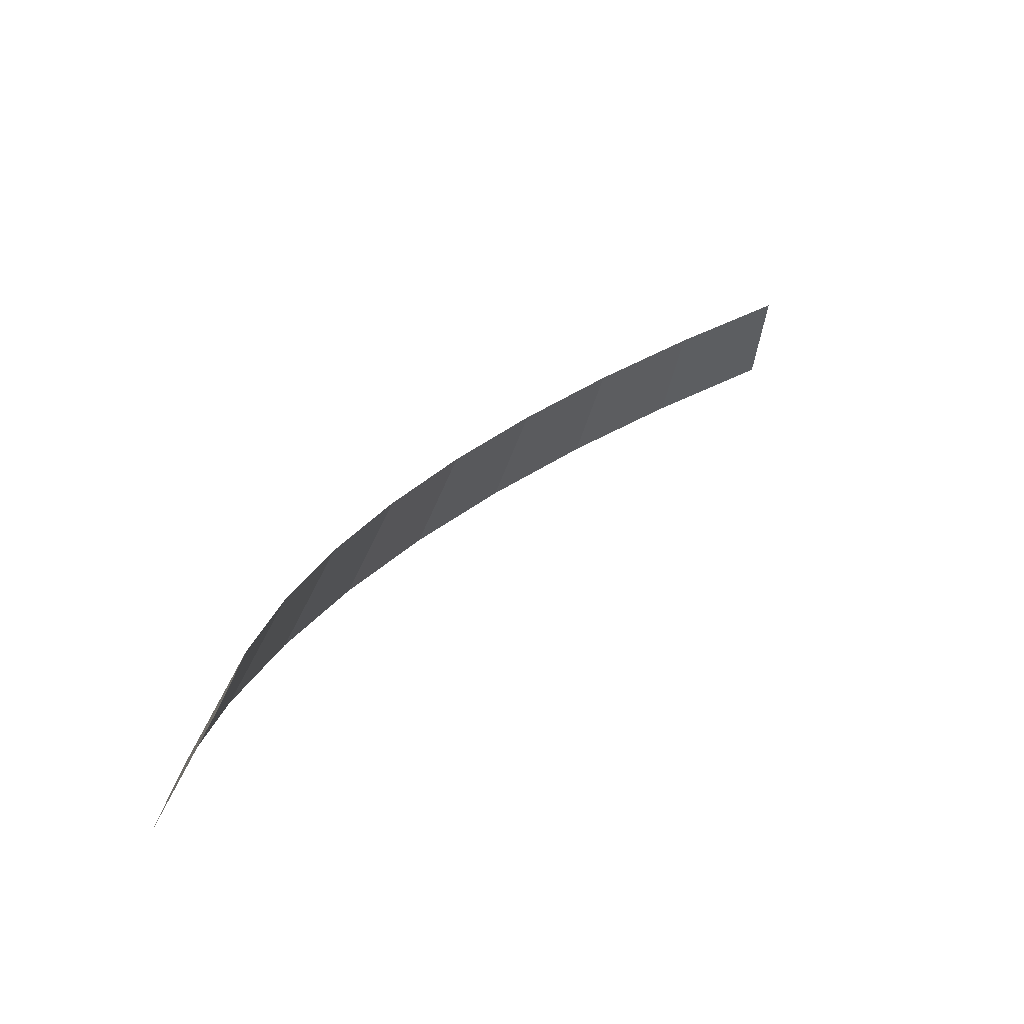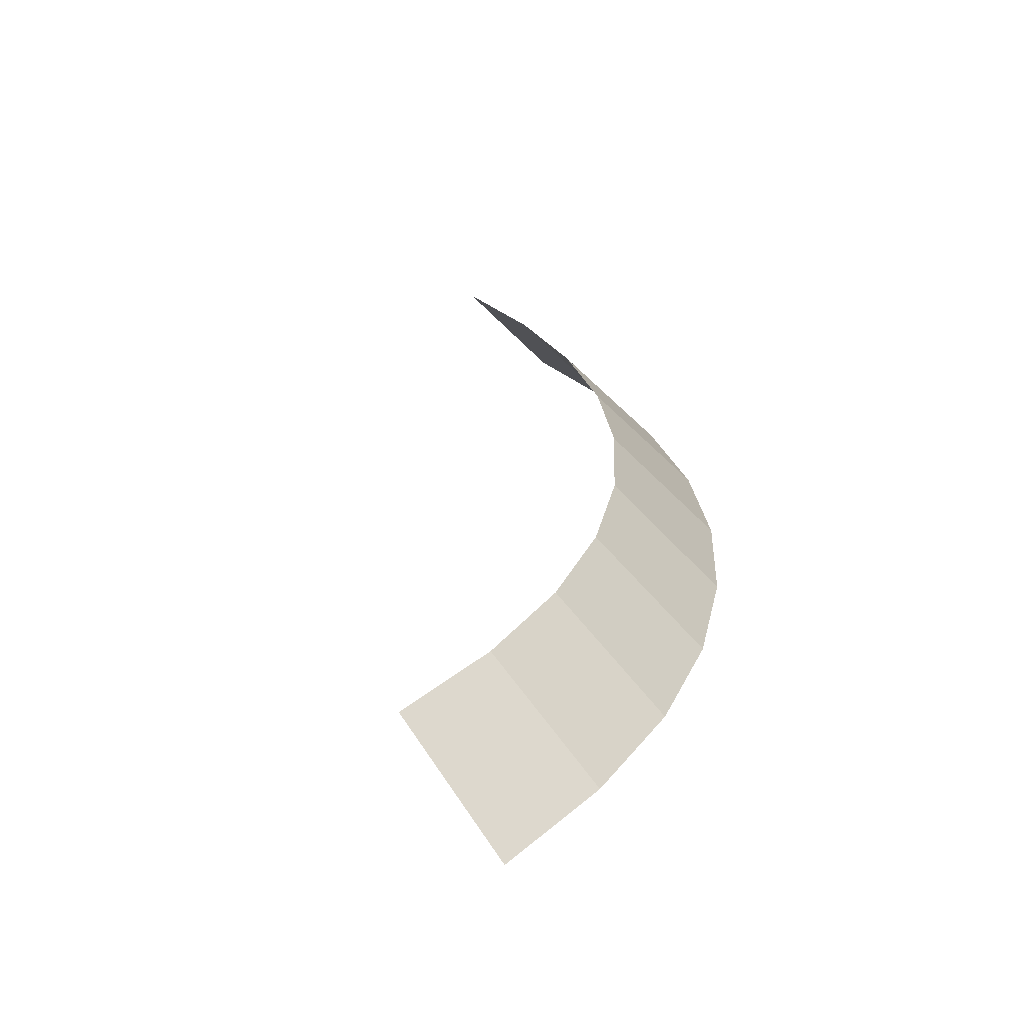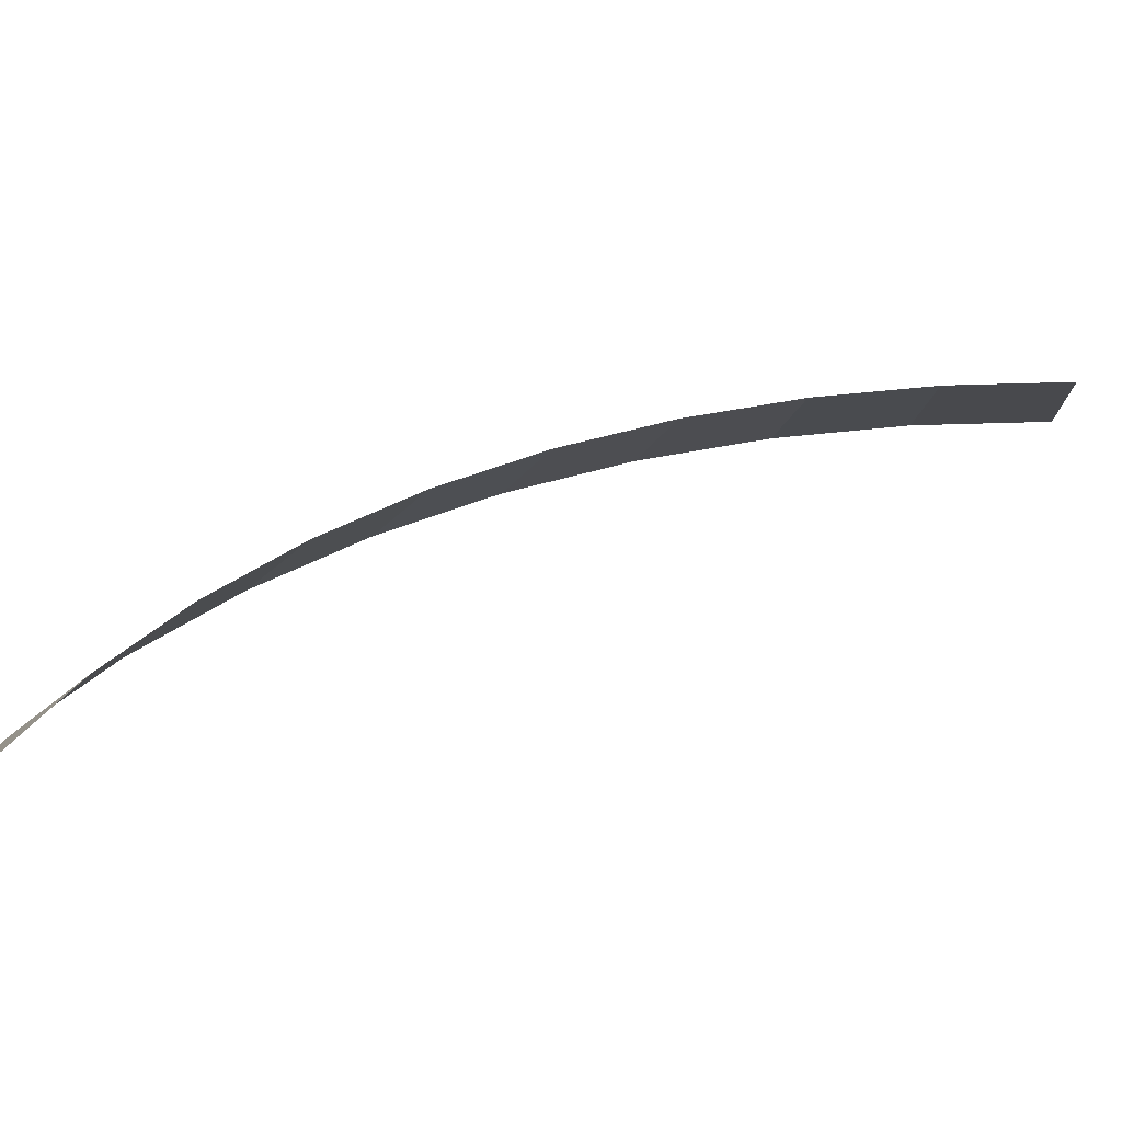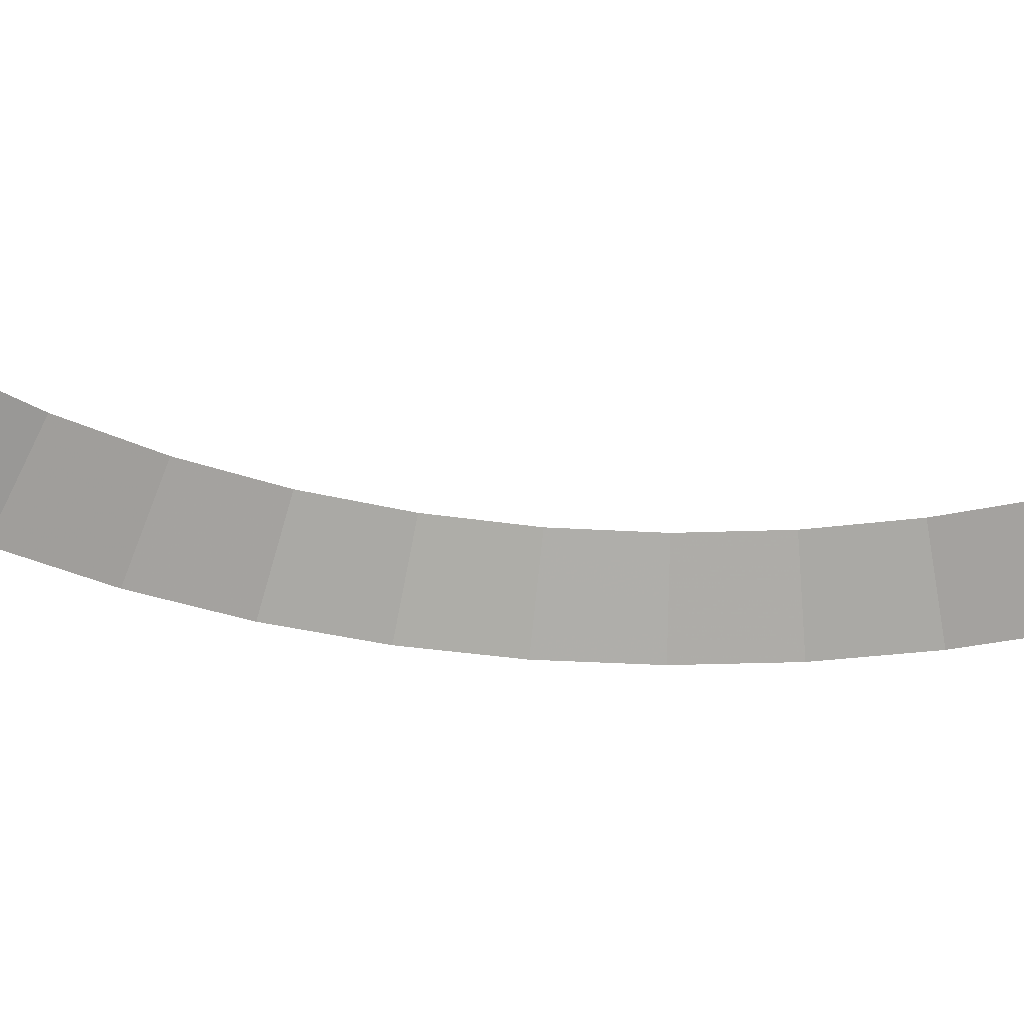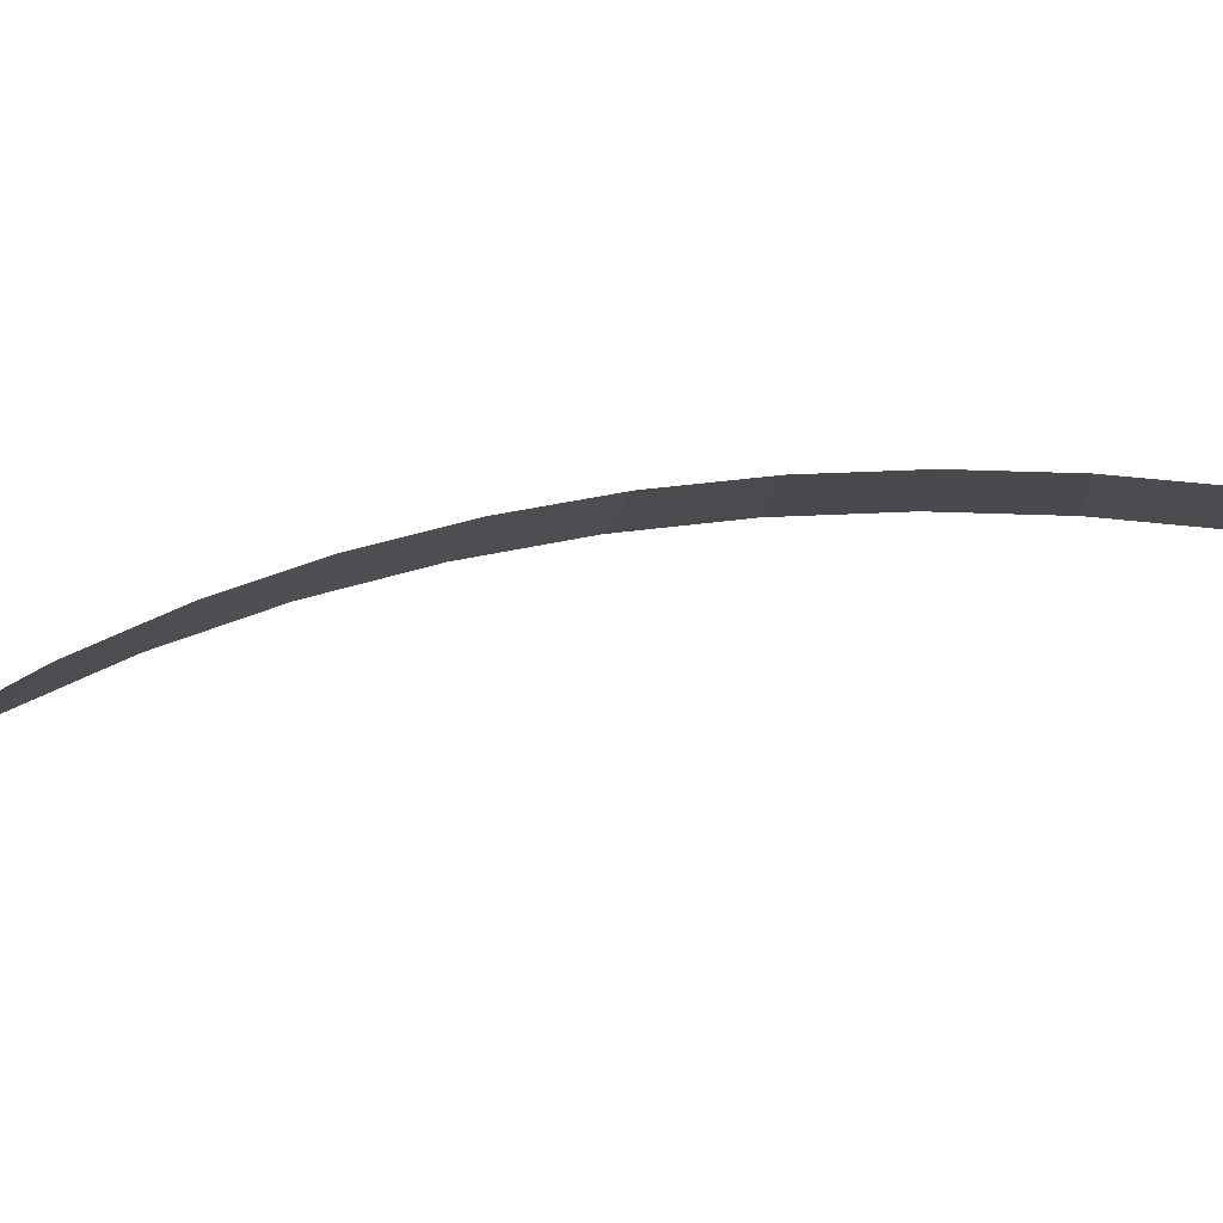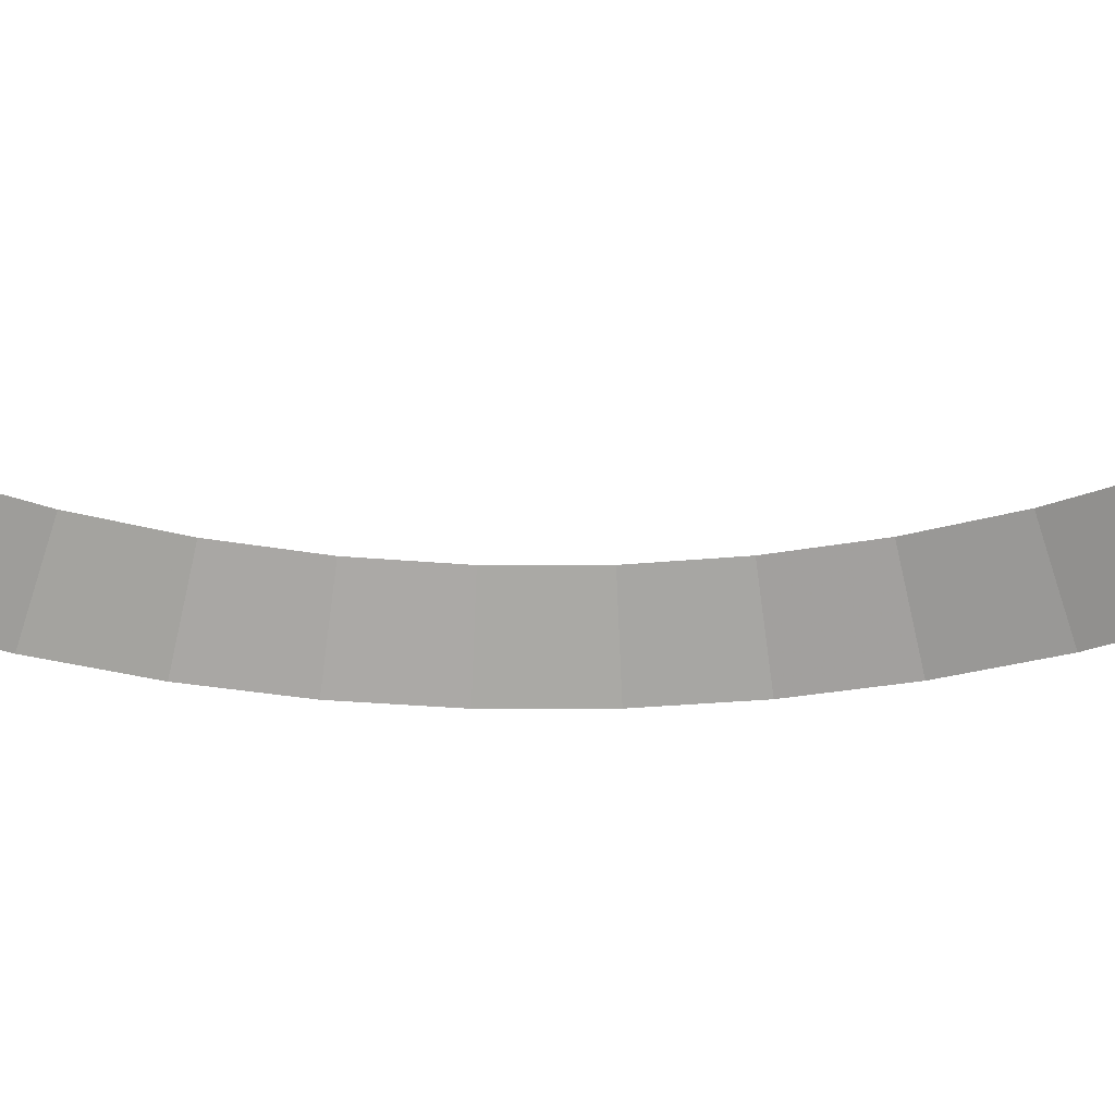
<metadata>
{"format":"obj","ext":"obj","renderer":"f3d","projection":"perspective","resolution":1024,"background":"white","views":[{"elev":-72.9,"azim":-163.5,"up":"+Z"},{"elev":21.6,"azim":-31.7,"up":"+Y"},{"elev":32.4,"azim":-156.8,"up":"+Y"},{"elev":-32.3,"azim":-136.0,"up":"+Y"},{"elev":32.2,"azim":-143.0,"up":"+Y"},{"elev":-30.4,"azim":-123.6,"up":"+Y"}]}
</metadata>
<code>
v 0.5 0.05 0
v 0.4957 0.05 0.06525
v 0.5453 0 0.07178
v 0.55 0 0
v 0.4957 0.05 0.06525
v 0.4829 0.05 0.1294
v 0.5312 0 0.1423
v 0.5453 0 0.07178
v 0.4829 0.05 0.1294
v 0.462 0.05 0.1913
v 0.5081 0 0.2105
v 0.5312 0 0.1423
v 0.462 0.05 0.1913
v 0.433 0.05 0.25
v 0.4763 0 0.275
v 0.5081 0 0.2105
v 0.433 0.05 0.25
v 0.3967 0.05 0.3044
v 0.4364 0 0.3348
v 0.4763 0 0.275
v 0.3967 0.05 0.3044
v 0.3535 0.05 0.3535
v 0.3889 0 0.3889
v 0.4364 0 0.3348
v 0.3535 0.05 0.3535
v 0.3044 0.05 0.3967
v 0.3348 0 0.4364
v 0.3889 0 0.3889
v 0.3044 0.05 0.3967
v 0.25 0.05 0.433
v 0.275 0 0.4763
v 0.3348 0 0.4364
v 0.25 0.05 0.433
v 0.1913 0.05 0.462
v 0.2105 0 0.5081
v 0.275 0 0.4763
g mesh2654
f 1 2 3
f 3 4 1
f 5 6 7
f 7 8 5
f 9 10 11
f 11 12 9
f 13 14 15
f 15 16 13
f 17 18 19
f 19 20 17
f 21 22 23
f 23 24 21
f 25 26 27
f 27 28 25
f 29 30 31
f 31 32 29
f 33 34 35
f 35 36 33

</code>
